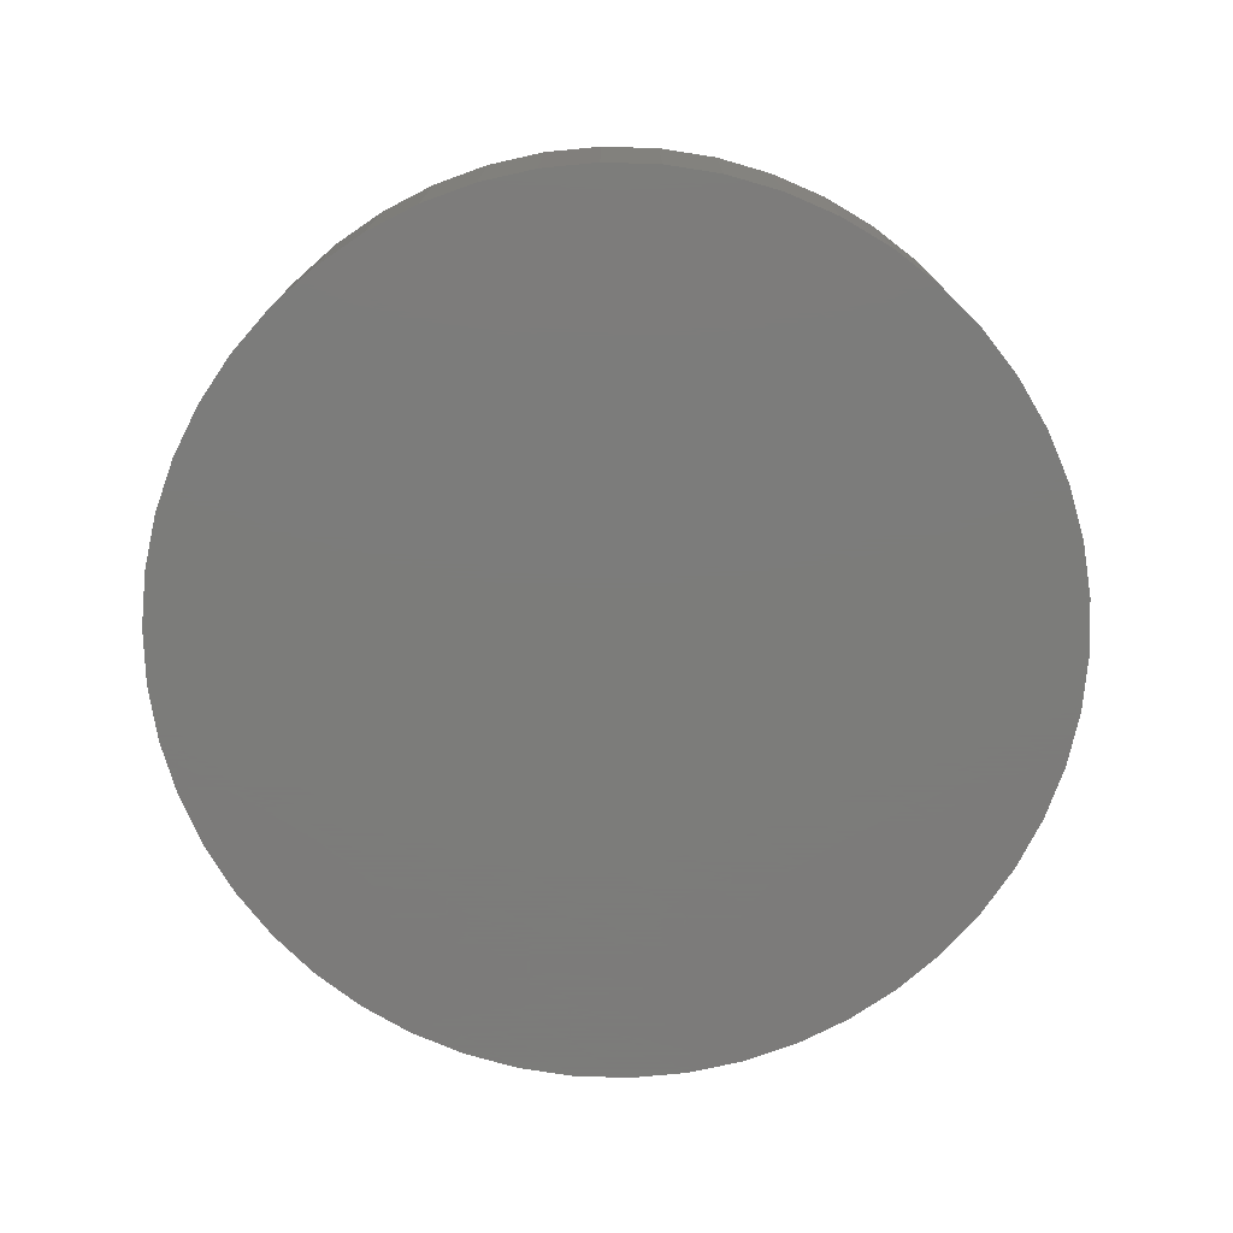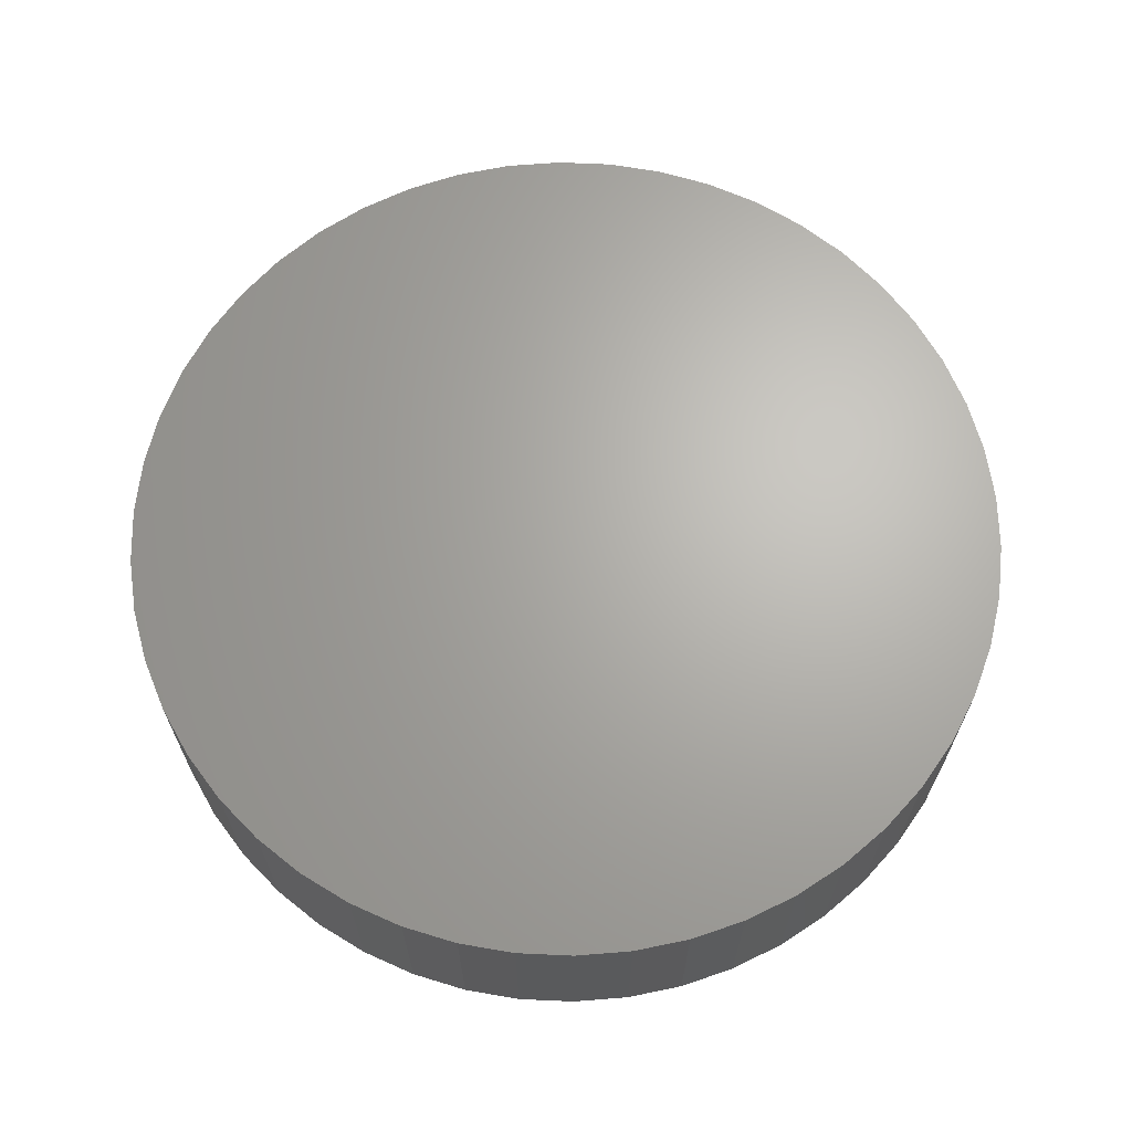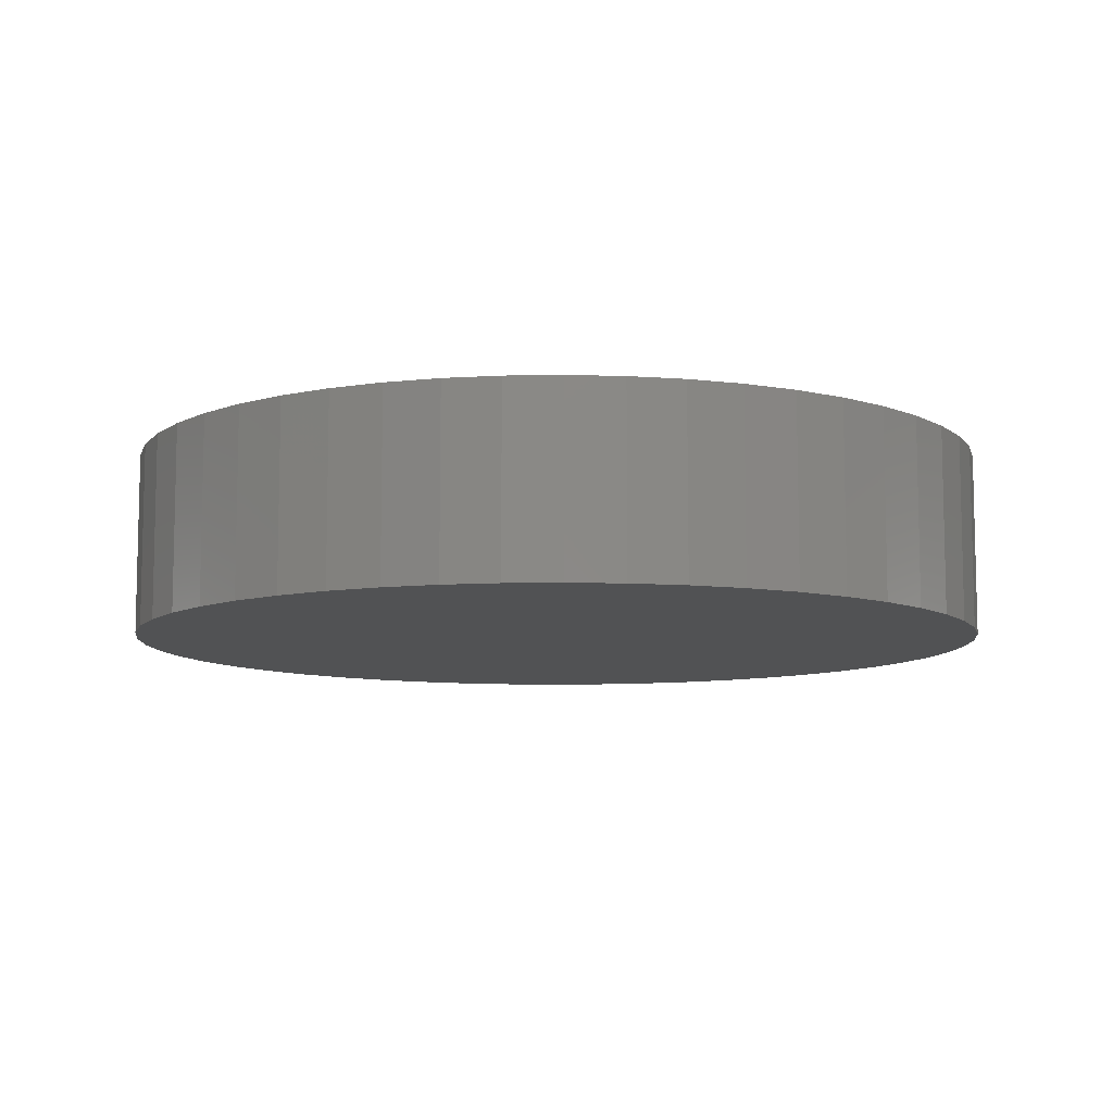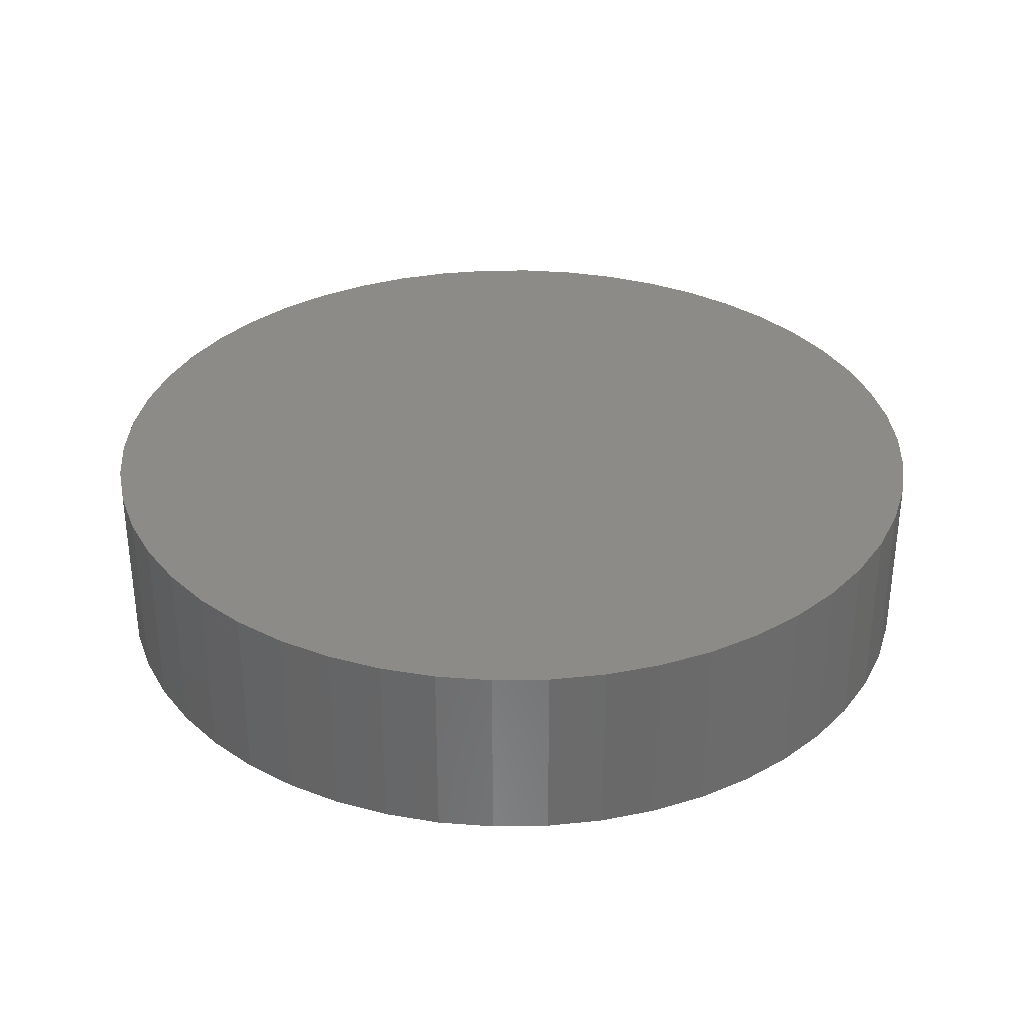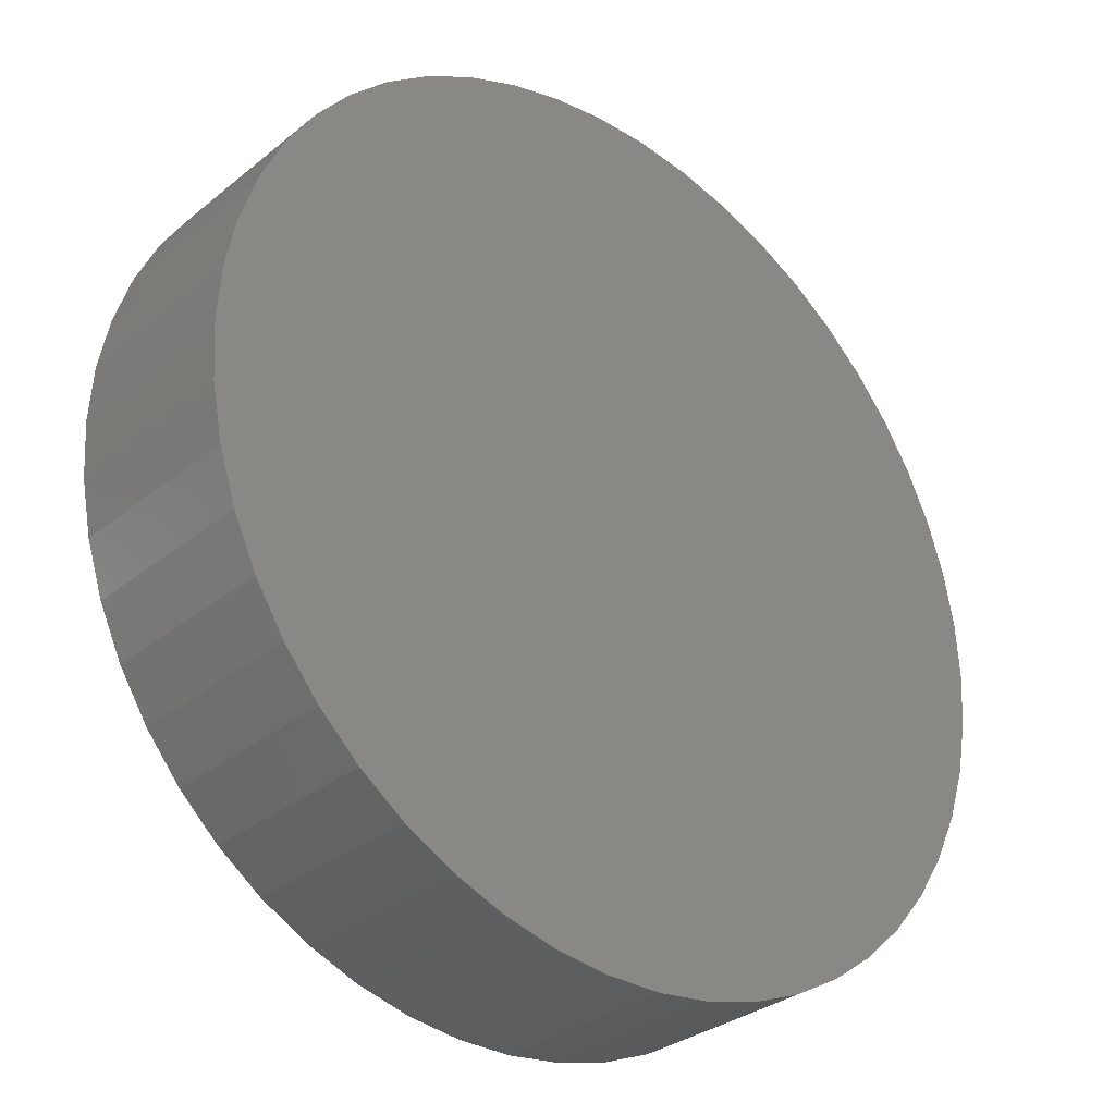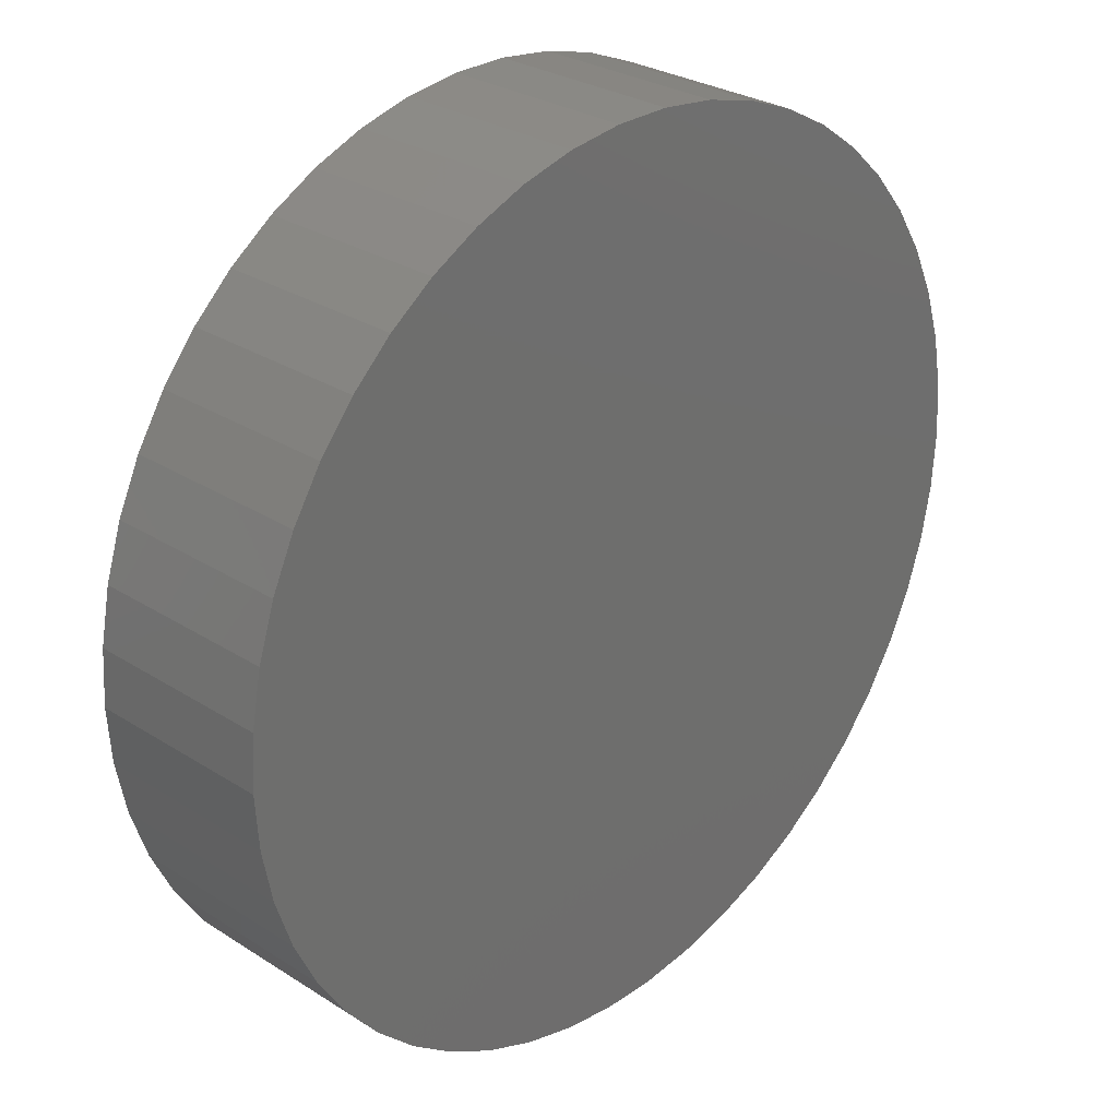
<metadata>
{"format":"stl","ext":"stl","renderer":"f3d","projection":"perspective","resolution":1024,"background":"white","views":[{"elev":-75.2,"azim":55.9,"up":"+Z"},{"elev":66.2,"azim":17.0,"up":"+Z"},{"elev":-9.0,"azim":-126.9,"up":"+Z"},{"elev":33.0,"azim":70.9,"up":"+Z"},{"elev":-31.2,"azim":138.8,"up":"+Y"},{"elev":28.6,"azim":133.7,"up":"+Y"}]}
</metadata>
<code>
# stl→obj: 100 verts, 196 faces
v 21.35 0 4.5
v 21.18 2.676 -4.5
v 21.18 2.676 4.5
v 21.35 0 -4.5
v 20.68 5.31 -4.5
v 20.68 5.31 4.5
v -21.35 0 -4.5
v -21.18 2.676 4.5
v -21.18 2.676 -4.5
v -21.35 0 4.5
v 1.341 21.31 -4.5
v -1.341 21.31 4.5
v 1.341 21.31 4.5
v -1.341 21.31 -4.5
v 21.18 -2.676 -4.5
v 20.68 -5.31 -4.5
v 19.85 -7.859 -4.5
v 19.85 7.859 -4.5
v 18.71 -10.29 -4.5
v 18.71 10.29 -4.5
v 17.27 -12.55 -4.5
v 17.27 12.55 -4.5
v 15.56 -14.62 -4.5
v 15.56 14.62 -4.5
v 13.61 -16.45 -4.5
v 13.61 16.45 -4.5
v 11.44 -18.03 -4.5
v 11.44 18.03 -4.5
v 9.09 -19.32 -4.5
v 9.09 19.32 -4.5
v 6.598 -20.31 -4.5
v 6.598 20.31 -4.5
v 4.001 -20.97 -4.5
v 4.001 20.97 -4.5
v 1.341 -21.31 -4.5
v -1.341 -21.31 -4.5
v -4.001 -20.97 -4.5
v -4.001 20.97 -4.5
v -6.598 -20.31 -4.5
v -6.598 20.31 -4.5
v -9.09 -19.32 -4.5
v -9.09 19.32 -4.5
v -11.44 -18.03 -4.5
v -11.44 18.03 -4.5
v -13.61 -16.45 -4.5
v -13.61 16.45 -4.5
v -15.56 -14.62 -4.5
v -15.56 14.62 -4.5
v -17.27 -12.55 -4.5
v -17.27 12.55 -4.5
v -18.71 -10.29 -4.5
v -18.71 10.29 -4.5
v -19.85 -7.859 -4.5
v -19.85 7.859 -4.5
v -20.68 -5.31 -4.5
v -20.68 5.31 -4.5
v -21.18 -2.676 -4.5
v 13.61 16.45 4.5
v 15.56 14.62 4.5
v -15.56 14.62 4.5
v -13.61 16.45 4.5
v 21.18 -2.676 4.5
v 20.68 -5.31 4.5
v 19.85 7.859 4.5
v 19.85 -7.859 4.5
v 18.71 10.29 4.5
v 18.71 -10.29 4.5
v 17.27 12.55 4.5
v 17.27 -12.55 4.5
v 15.56 -14.62 4.5
v 13.61 -16.45 4.5
v 11.44 18.03 4.5
v 11.44 -18.03 4.5
v 9.09 19.32 4.5
v 9.09 -19.32 4.5
v 6.598 20.31 4.5
v 6.598 -20.31 4.5
v 4.001 20.97 4.5
v 4.001 -20.97 4.5
v 1.341 -21.31 4.5
v -1.341 -21.31 4.5
v -4.001 20.97 4.5
v -4.001 -20.97 4.5
v -6.598 20.31 4.5
v -6.598 -20.31 4.5
v -9.09 19.32 4.5
v -9.09 -19.32 4.5
v -11.44 18.03 4.5
v -11.44 -18.03 4.5
v -13.61 -16.45 4.5
v -15.56 -14.62 4.5
v -17.27 12.55 4.5
v -17.27 -12.55 4.5
v -18.71 10.29 4.5
v -18.71 -10.29 4.5
v -19.85 7.859 4.5
v -19.85 -7.859 4.5
v -20.68 5.31 4.5
v -20.68 -5.31 4.5
v -21.18 -2.676 4.5
f 1 2 3
f 2 1 4
f 3 5 6
f 5 3 2
f 7 8 9
f 8 7 10
f 11 12 13
f 12 11 14
f 15 2 4
f 16 2 15
f 16 5 2
f 17 5 16
f 17 18 5
f 19 18 17
f 19 20 18
f 21 20 19
f 21 22 20
f 23 22 21
f 23 24 22
f 25 24 23
f 25 26 24
f 27 26 25
f 27 28 26
f 29 28 27
f 29 30 28
f 31 30 29
f 31 32 30
f 33 32 31
f 33 34 32
f 35 34 33
f 35 11 34
f 36 11 35
f 36 14 11
f 37 14 36
f 37 38 14
f 39 38 37
f 39 40 38
f 41 40 39
f 41 42 40
f 43 42 41
f 43 44 42
f 45 44 43
f 45 46 44
f 47 46 45
f 47 48 46
f 49 48 47
f 49 50 48
f 51 50 49
f 51 52 50
f 53 52 51
f 53 54 52
f 55 54 53
f 55 56 54
f 57 56 55
f 57 9 56
f 9 57 7
f 24 58 59
f 58 24 26
f 46 60 61
f 60 46 48
f 3 62 1
f 6 62 3
f 6 63 62
f 64 63 6
f 64 65 63
f 66 65 64
f 66 67 65
f 68 67 66
f 68 69 67
f 59 69 68
f 59 70 69
f 58 70 59
f 58 71 70
f 72 71 58
f 72 73 71
f 74 73 72
f 74 75 73
f 76 75 74
f 76 77 75
f 78 77 76
f 78 79 77
f 13 79 78
f 13 80 79
f 12 80 13
f 12 81 80
f 82 81 12
f 82 83 81
f 84 83 82
f 84 85 83
f 86 85 84
f 86 87 85
f 88 87 86
f 88 89 87
f 61 89 88
f 61 90 89
f 60 90 61
f 60 91 90
f 92 91 60
f 92 93 91
f 94 93 92
f 94 95 93
f 96 95 94
f 96 97 95
f 98 97 96
f 98 99 97
f 8 99 98
f 8 100 99
f 100 8 10
f 40 86 84
f 86 40 42
f 69 19 67
f 19 69 21
f 64 20 66
f 20 64 18
f 66 22 68
f 22 66 20
f 30 76 74
f 76 30 32
f 28 74 72
f 74 28 30
f 54 94 52
f 94 54 96
f 38 84 82
f 84 38 40
f 51 97 53
f 97 51 95
f 35 79 80
f 79 35 33
f 31 75 77
f 75 31 29
f 32 78 76
f 78 32 34
f 26 72 58
f 72 26 28
f 52 92 50
f 92 52 94
f 50 60 48
f 60 50 92
f 56 96 54
f 96 56 98
f 42 88 86
f 88 42 44
f 14 82 12
f 82 14 38
f 62 4 1
f 4 62 15
f 29 73 75
f 73 29 27
f 63 15 62
f 15 63 16
f 53 99 55
f 99 53 97
f 57 10 7
f 10 57 100
f 36 80 81
f 80 36 35
f 6 18 64
f 18 6 5
f 68 24 59
f 24 68 22
f 34 13 78
f 13 34 11
f 9 98 56
f 98 9 8
f 44 61 88
f 61 44 46
f 70 21 69
f 21 70 23
f 67 17 65
f 17 67 19
f 41 85 87
f 85 41 39
f 47 93 49
f 93 47 91
f 33 77 79
f 77 33 31
f 27 71 73
f 71 27 25
f 65 16 63
f 16 65 17
f 37 81 83
f 81 37 36
f 43 87 89
f 87 43 41
f 47 90 91
f 90 47 45
f 49 95 51
f 95 49 93
f 55 100 57
f 100 55 99
f 25 70 71
f 70 25 23
f 45 89 90
f 89 45 43
f 39 83 85
f 83 39 37

</code>
